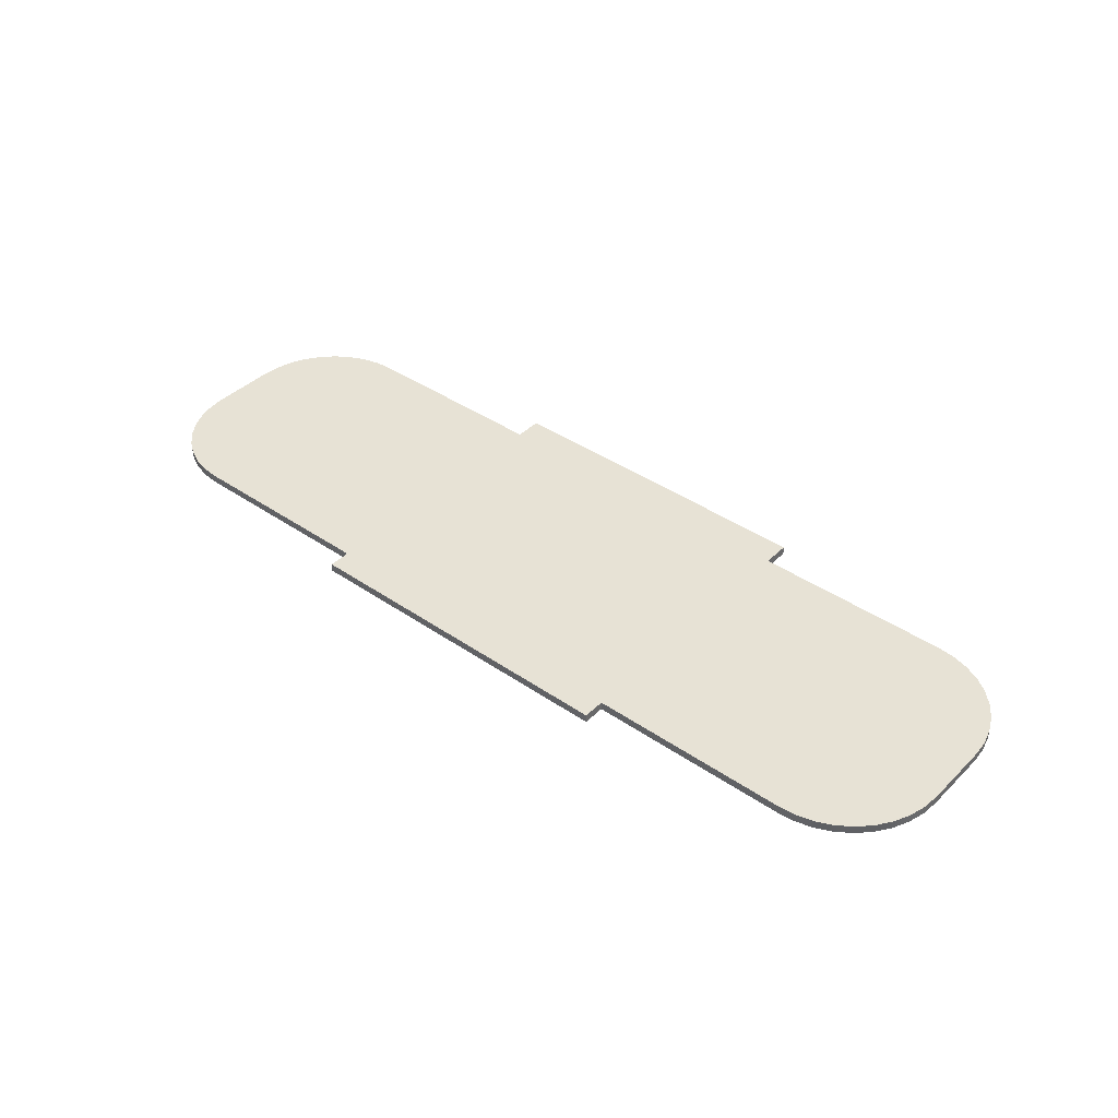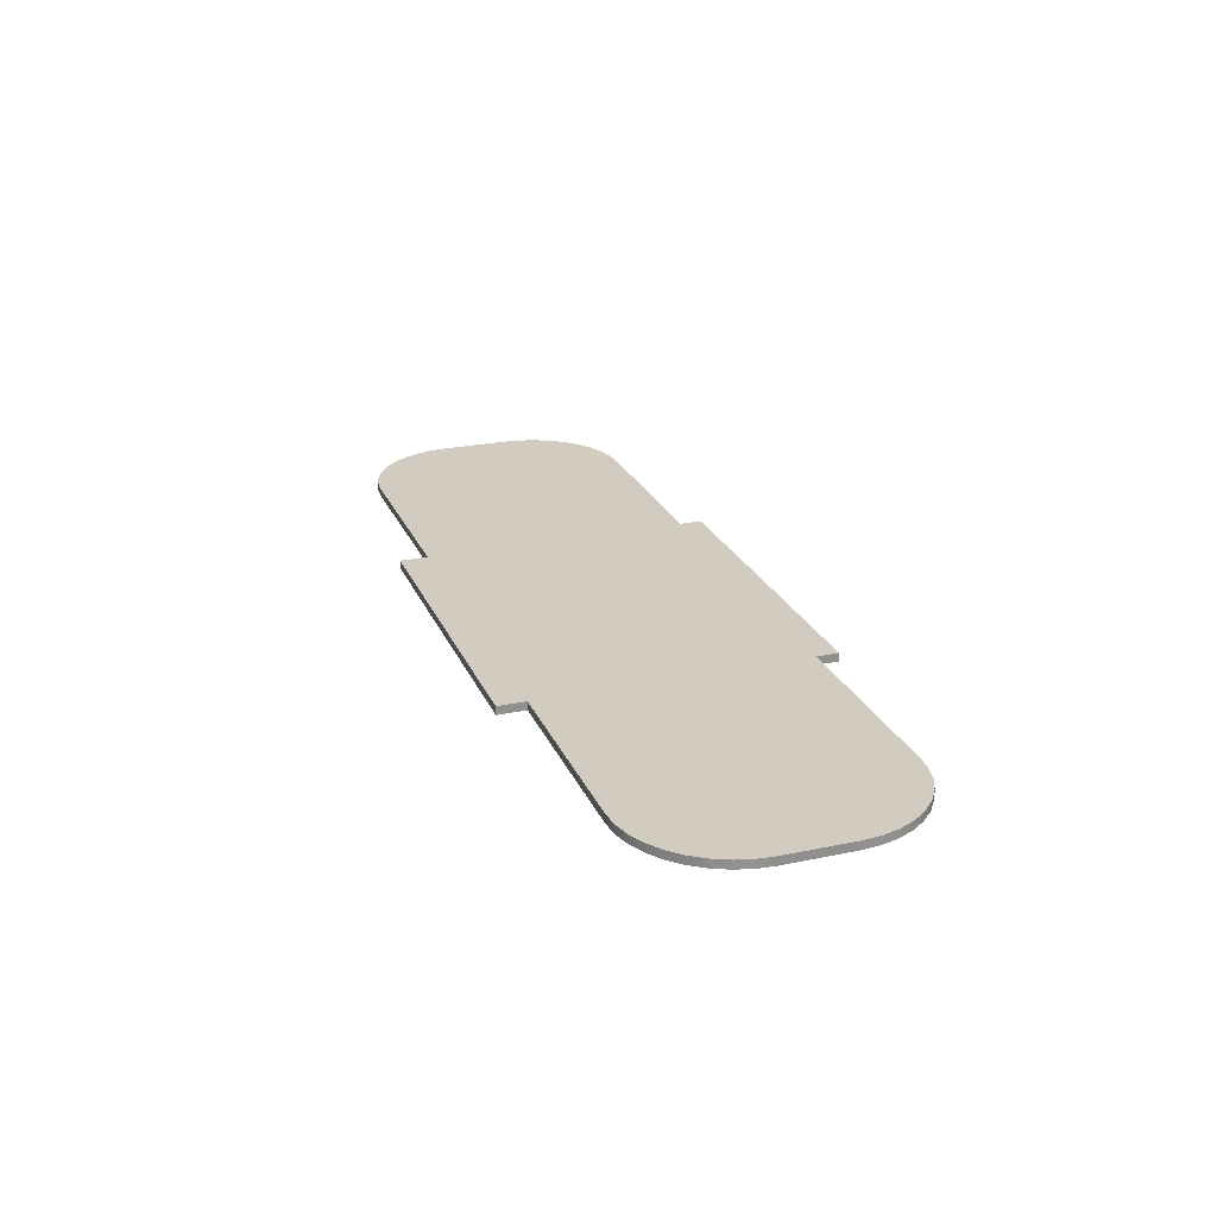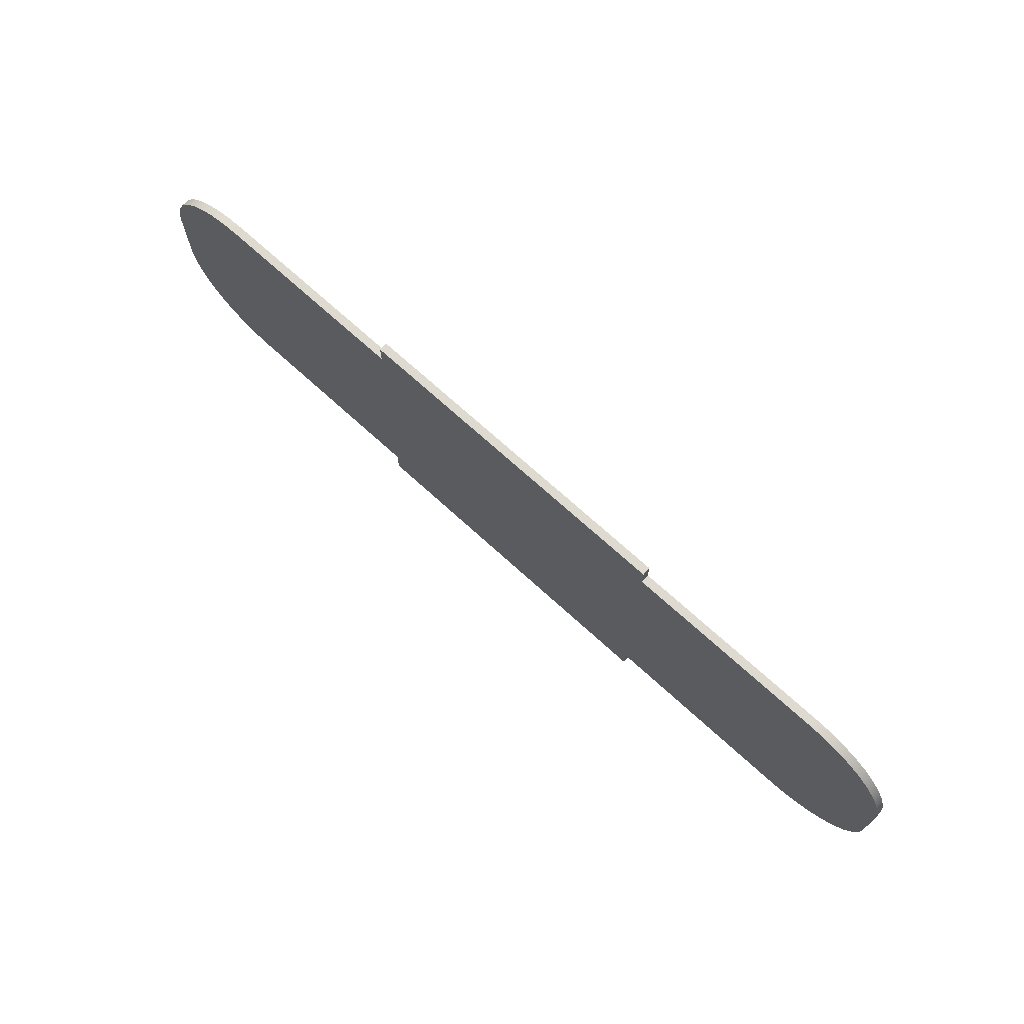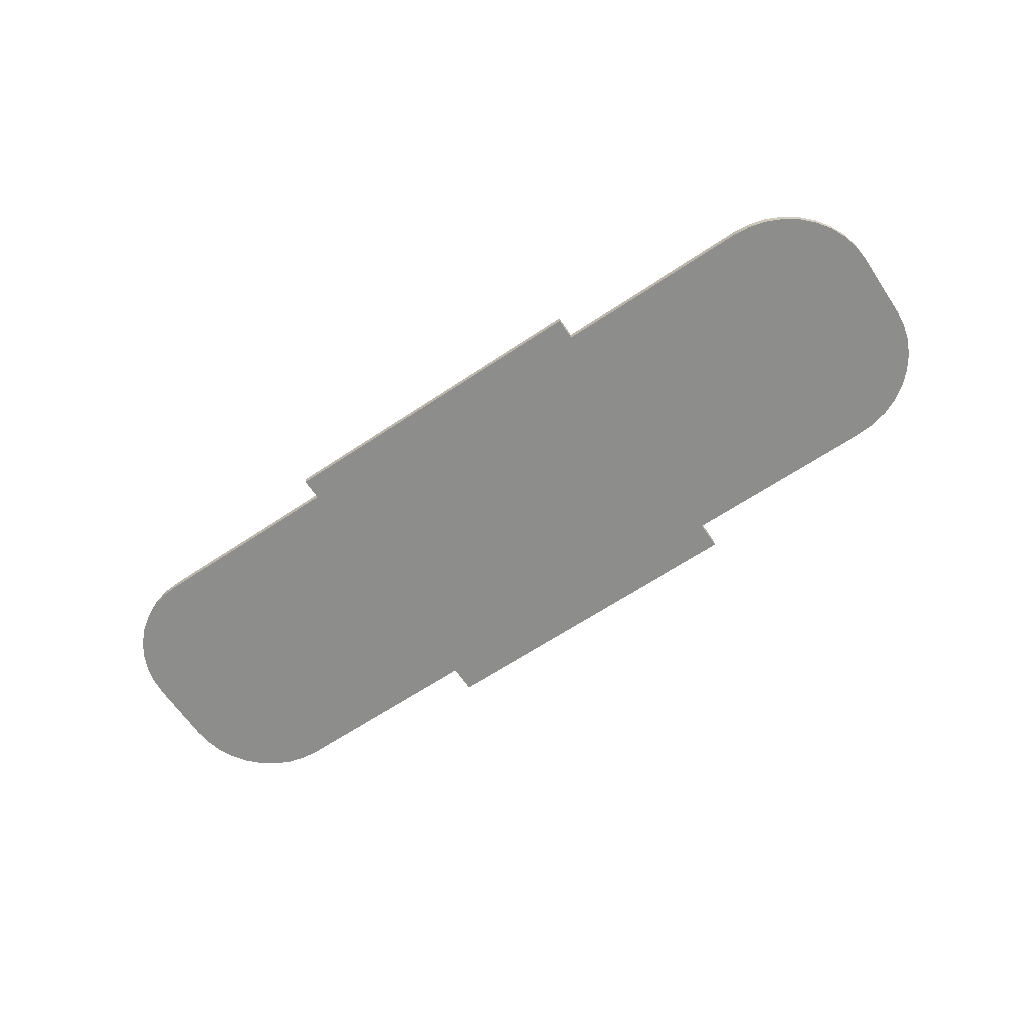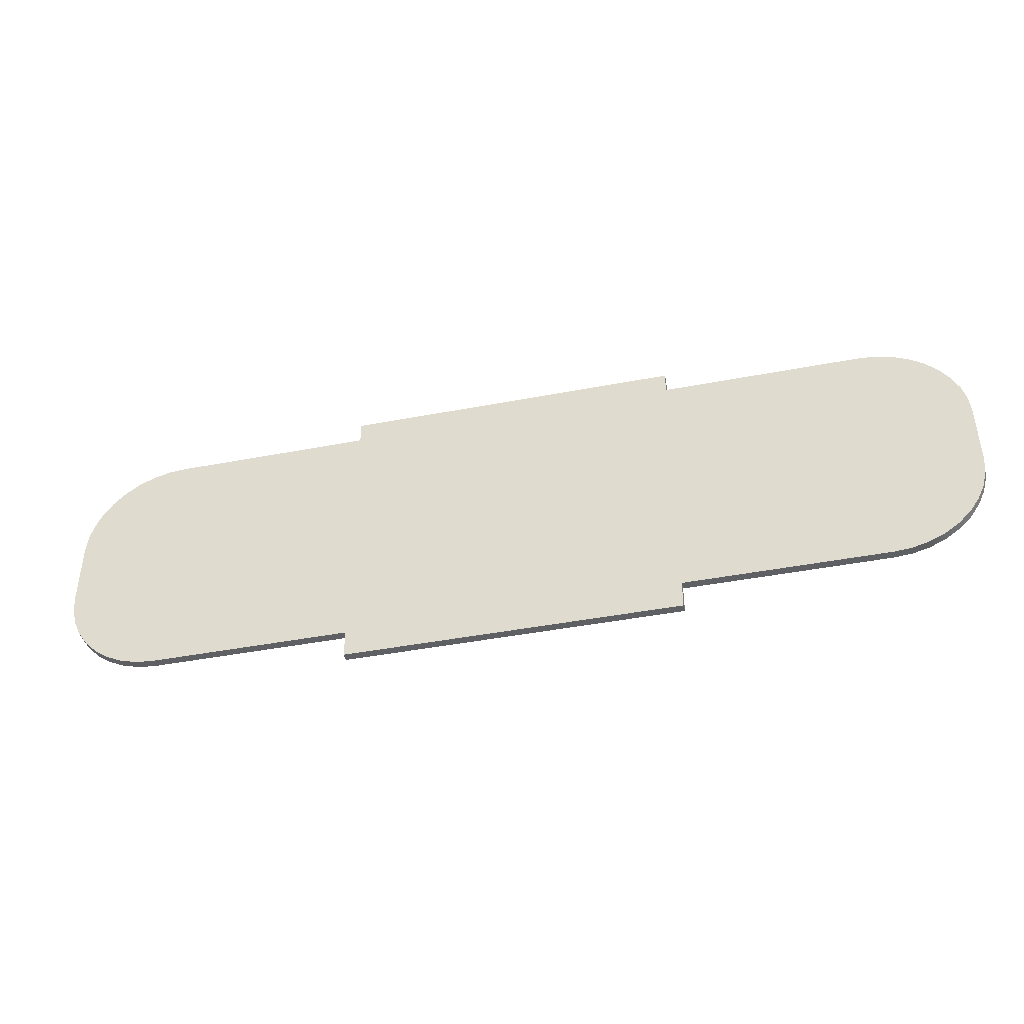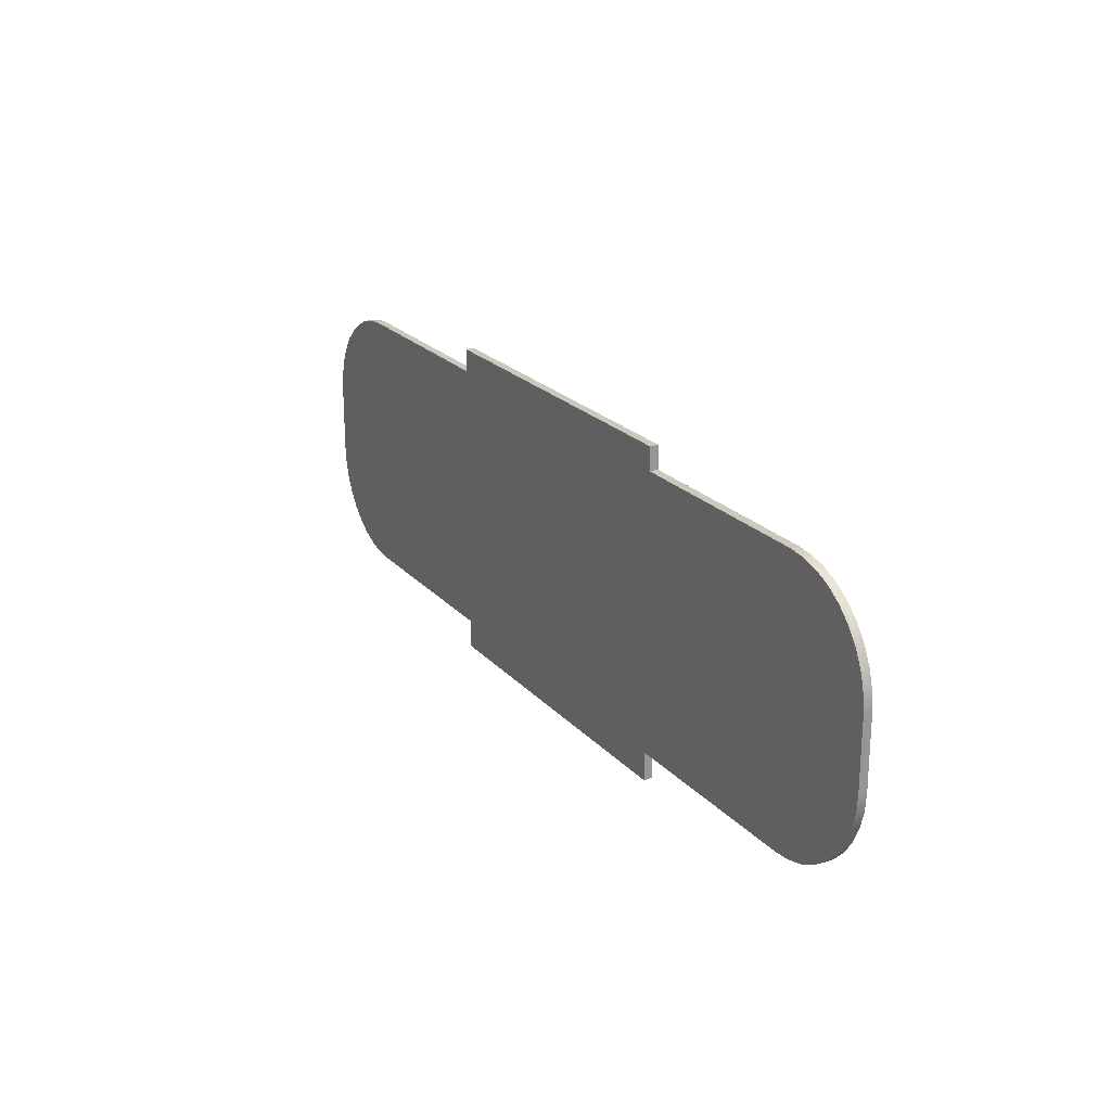
<metadata>
{"format":"obj","ext":"obj","renderer":"f3d","projection":"perspective","resolution":1024,"background":"white","views":[{"elev":40.2,"azim":40.2,"up":"+Y"},{"elev":24.2,"azim":-109.2,"up":"+Y"},{"elev":70.9,"azim":-137.6,"up":"+Z"},{"elev":-64.5,"azim":33.9,"up":"+Y"},{"elev":-42.9,"azim":-167.1,"up":"+Z"},{"elev":22.1,"azim":60.1,"up":"+Z"}]}
</metadata>
<code>
v 5.612 0 3.852
v 3.707 0 3.852
v 3.707 0.07937 3.852
v 5.612 0.07937 3.852
v -2.326 0 5.44
v -2.311 0 5.605
v -2.268 0 5.765
v -2.198 0 5.916
v -2.103 0 6.052
v -1.986 0 6.169
v -1.85 0 6.265
v -1.699 0 6.335
v -1.539 0 6.378
v -1.373 0 6.392
v -1.373 0.07937 6.392
v -1.539 0.07937 6.378
v -1.699 0.07937 6.335
v -1.85 0.07937 6.265
v -1.986 0.07937 6.169
v -2.103 0.07937 6.052
v -2.198 0.07937 5.916
v -2.268 0.07937 5.765
v -2.311 0.07937 5.605
v -2.326 0.07937 5.44
v 0.5317 0 6.603
v 3.707 0 6.603
v 3.707 0.07937 6.603
v 0.5317 0.07937 6.603
v 6.564 0 5.44
v 6.564 0 4.805
v 6.564 0.07937 4.805
v 6.564 0.07937 5.44
v 3.707 0 6.392
v 5.612 0 6.392
v 5.612 0.07937 6.392
v 3.707 0.07937 6.392
v 3.707 0.07937 3.587
v 0.5317 0.07937 3.587
v 0.5317 0.07937 3.852
v -1.373 0.07937 3.852
v -1.539 0.07937 3.867
v -1.699 0.07937 3.91
v -1.85 0.07937 3.98
v -1.986 0.07937 4.075
v -2.103 0.07937 4.192
v -2.198 0.07937 4.328
v -2.268 0.07937 4.479
v -2.311 0.07937 4.639
v -2.326 0.07937 4.805
v -2.326 0.07937 5.44
v -2.311 0.07937 5.605
v -2.268 0.07937 5.765
v -2.198 0.07937 5.916
v -2.103 0.07937 6.052
v -1.986 0.07937 6.169
v -1.85 0.07937 6.265
v -1.699 0.07937 6.335
v -1.539 0.07937 6.378
v -1.373 0.07937 6.392
v 0.5317 0.07937 6.392
v 0.5317 0.07937 6.603
v 3.707 0.07937 6.603
v 3.707 0.07937 6.392
v 5.612 0.07937 6.392
v 5.777 0.07937 6.378
v 5.937 0.07937 6.335
v 6.088 0.07937 6.265
v 6.224 0.07937 6.169
v 6.341 0.07937 6.052
v 6.437 0.07937 5.916
v 6.507 0.07937 5.765
v 6.55 0.07937 5.605
v 6.564 0.07937 5.44
v 6.564 0.07937 4.805
v 6.55 0.07937 4.639
v 6.507 0.07937 4.479
v 6.437 0.07937 4.328
v 6.341 0.07937 4.192
v 6.224 0.07937 4.075
v 6.088 0.07937 3.98
v 5.937 0.07937 3.91
v 5.777 0.07937 3.867
v 5.612 0.07937 3.852
v 3.707 0.07937 3.852
v -1.373 0 3.852
v -1.539 0 3.867
v -1.699 0 3.91
v -1.85 0 3.98
v -1.986 0 4.075
v -2.103 0 4.192
v -2.198 0 4.328
v -2.268 0 4.479
v -2.311 0 4.639
v -2.326 0 4.805
v -2.326 0.07937 4.805
v -2.311 0.07937 4.639
v -2.268 0.07937 4.479
v -2.198 0.07937 4.328
v -2.103 0.07937 4.192
v -1.986 0.07937 4.075
v -1.85 0.07937 3.98
v -1.699 0.07937 3.91
v -1.539 0.07937 3.867
v -1.373 0.07937 3.852
v 0.5317 0 3.587
v 3.707 0 3.587
v 3.707 0 3.852
v 5.612 0 3.852
v 5.777 0 3.867
v 5.937 0 3.91
v 6.088 0 3.98
v 6.224 0 4.075
v 6.341 0 4.192
v 6.437 0 4.328
v 6.507 0 4.479
v 6.55 0 4.639
v 6.564 0 4.805
v 6.564 0 5.44
v 6.55 0 5.605
v 6.507 0 5.765
v 6.437 0 5.916
v 6.341 0 6.052
v 6.224 0 6.169
v 6.088 0 6.265
v 5.937 0 6.335
v 5.777 0 6.378
v 5.612 0 6.392
v 3.707 0 6.392
v 3.707 0 6.603
v 0.5317 0 6.603
v 0.5317 0 6.392
v -1.373 0 6.392
v -1.539 0 6.378
v -1.699 0 6.335
v -1.85 0 6.265
v -1.986 0 6.169
v -2.103 0 6.052
v -2.198 0 5.916
v -2.268 0 5.765
v -2.311 0 5.605
v -2.326 0 5.44
v -2.326 0 4.805
v -2.311 0 4.639
v -2.268 0 4.479
v -2.198 0 4.328
v -2.103 0 4.192
v -1.986 0 4.075
v -1.85 0 3.98
v -1.699 0 3.91
v -1.539 0 3.867
v -1.373 0 3.852
v 0.5317 0 3.852
v 0.5317 0 3.587
v 0.5317 0 3.852
v 0.5317 0.07937 3.852
v 0.5317 0.07937 3.587
v -2.326 0 4.805
v -2.326 0 5.44
v -2.326 0.07937 5.44
v -2.326 0.07937 4.805
v 3.707 0 6.603
v 3.707 0 6.392
v 3.707 0.07937 6.392
v 3.707 0.07937 6.603
v 0.5317 0 6.392
v 0.5317 0 6.603
v 0.5317 0.07937 6.603
v 0.5317 0.07937 6.392
v 3.707 0 3.587
v 0.5317 0 3.587
v 0.5317 0.07937 3.587
v 3.707 0.07937 3.587
v 6.564 0 4.805
v 6.55 0 4.639
v 6.507 0 4.479
v 6.437 0 4.328
v 6.341 0 4.192
v 6.224 0 4.075
v 6.088 0 3.98
v 5.937 0 3.91
v 5.777 0 3.867
v 5.612 0 3.852
v 5.612 0.07937 3.852
v 5.777 0.07937 3.867
v 5.937 0.07937 3.91
v 6.088 0.07937 3.98
v 6.224 0.07937 4.075
v 6.341 0.07937 4.192
v 6.437 0.07937 4.328
v 6.507 0.07937 4.479
v 6.55 0.07937 4.639
v 6.564 0.07937 4.805
v 0.5317 0 3.852
v -1.373 0 3.852
v -1.373 0.07937 3.852
v 0.5317 0.07937 3.852
v 3.707 0 3.852
v 3.707 0 3.587
v 3.707 0.07937 3.587
v 3.707 0.07937 3.852
v 5.612 0 6.392
v 5.777 0 6.378
v 5.937 0 6.335
v 6.088 0 6.265
v 6.224 0 6.169
v 6.341 0 6.052
v 6.437 0 5.916
v 6.507 0 5.765
v 6.55 0 5.605
v 6.564 0 5.44
v 6.564 0.07937 5.44
v 6.55 0.07937 5.605
v 6.507 0.07937 5.765
v 6.437 0.07937 5.916
v 6.341 0.07937 6.052
v 6.224 0.07937 6.169
v 6.088 0.07937 6.265
v 5.937 0.07937 6.335
v 5.777 0.07937 6.378
v 5.612 0.07937 6.392
v -1.373 0 6.392
v 0.5317 0 6.392
v 0.5317 0.07937 6.392
v -1.373 0.07937 6.392
f 1 2 4
f 4 2 3
f 24 5 23
f 23 5 6
f 23 6 7
f 23 7 22
f 22 7 8
f 22 8 21
f 21 8 9
f 21 9 20
f 20 9 10
f 20 10 19
f 19 10 11
f 19 11 18
f 18 11 12
f 18 12 17
f 17 12 13
f 17 13 16
f 16 13 15
f 15 13 14
f 25 26 28
f 28 26 27
f 29 30 32
f 32 30 31
f 33 34 36
f 36 34 35
f 37 38 84
f 84 38 39
f 84 39 63
f 63 39 60
f 63 60 62
f 62 60 61
f 40 45 39
f 39 45 46
f 39 46 47
f 41 42 40
f 40 42 43
f 40 43 44
f 44 45 40
f 47 48 39
f 39 48 49
f 39 49 50
f 39 50 60
f 60 50 51
f 60 51 52
f 52 53 60
f 60 53 54
f 60 54 59
f 59 54 55
f 59 55 56
f 56 57 59
f 59 57 58
f 64 69 63
f 63 69 70
f 63 70 71
f 65 66 64
f 64 66 67
f 64 67 68
f 68 69 64
f 71 72 63
f 63 72 73
f 63 73 84
f 84 73 74
f 84 74 75
f 75 76 84
f 84 76 77
f 84 77 78
f 84 78 83
f 83 78 79
f 83 79 80
f 80 81 83
f 83 81 82
f 104 85 103
f 103 85 86
f 103 86 87
f 103 87 102
f 102 87 88
f 102 88 101
f 101 88 89
f 101 89 100
f 100 89 90
f 100 90 99
f 99 90 91
f 99 91 98
f 98 91 92
f 98 92 97
f 97 92 93
f 97 93 96
f 96 93 95
f 95 93 94
f 105 106 152
f 152 106 107
f 152 107 131
f 131 107 128
f 131 128 130
f 130 128 129
f 108 113 107
f 107 113 114
f 107 114 115
f 109 110 108
f 108 110 111
f 108 111 112
f 112 113 108
f 115 116 107
f 107 116 117
f 107 117 118
f 107 118 128
f 128 118 119
f 128 119 120
f 120 121 128
f 128 121 122
f 128 122 127
f 127 122 123
f 127 123 124
f 124 125 127
f 127 125 126
f 132 137 131
f 131 137 138
f 131 138 139
f 133 134 132
f 132 134 135
f 132 135 136
f 136 137 132
f 139 140 131
f 131 140 141
f 131 141 152
f 152 141 142
f 152 142 143
f 143 144 152
f 152 144 145
f 152 145 146
f 152 146 151
f 151 146 147
f 151 147 148
f 148 149 151
f 151 149 150
f 153 154 156
f 156 154 155
f 157 158 160
f 160 158 159
f 161 162 164
f 164 162 163
f 165 166 168
f 168 166 167
f 169 170 172
f 172 170 171
f 192 173 191
f 191 173 174
f 191 174 175
f 191 175 190
f 190 175 176
f 190 176 189
f 189 176 177
f 189 177 188
f 188 177 178
f 188 178 187
f 187 178 179
f 187 179 186
f 186 179 180
f 186 180 185
f 185 180 181
f 185 181 184
f 184 181 183
f 183 181 182
f 193 194 196
f 196 194 195
f 197 198 200
f 200 198 199
f 220 201 219
f 219 201 202
f 219 202 203
f 219 203 218
f 218 203 204
f 218 204 217
f 217 204 205
f 217 205 216
f 216 205 206
f 216 206 215
f 215 206 207
f 215 207 214
f 214 207 208
f 214 208 213
f 213 208 209
f 213 209 212
f 212 209 211
f 211 209 210
f 221 222 224
f 224 222 223

</code>
